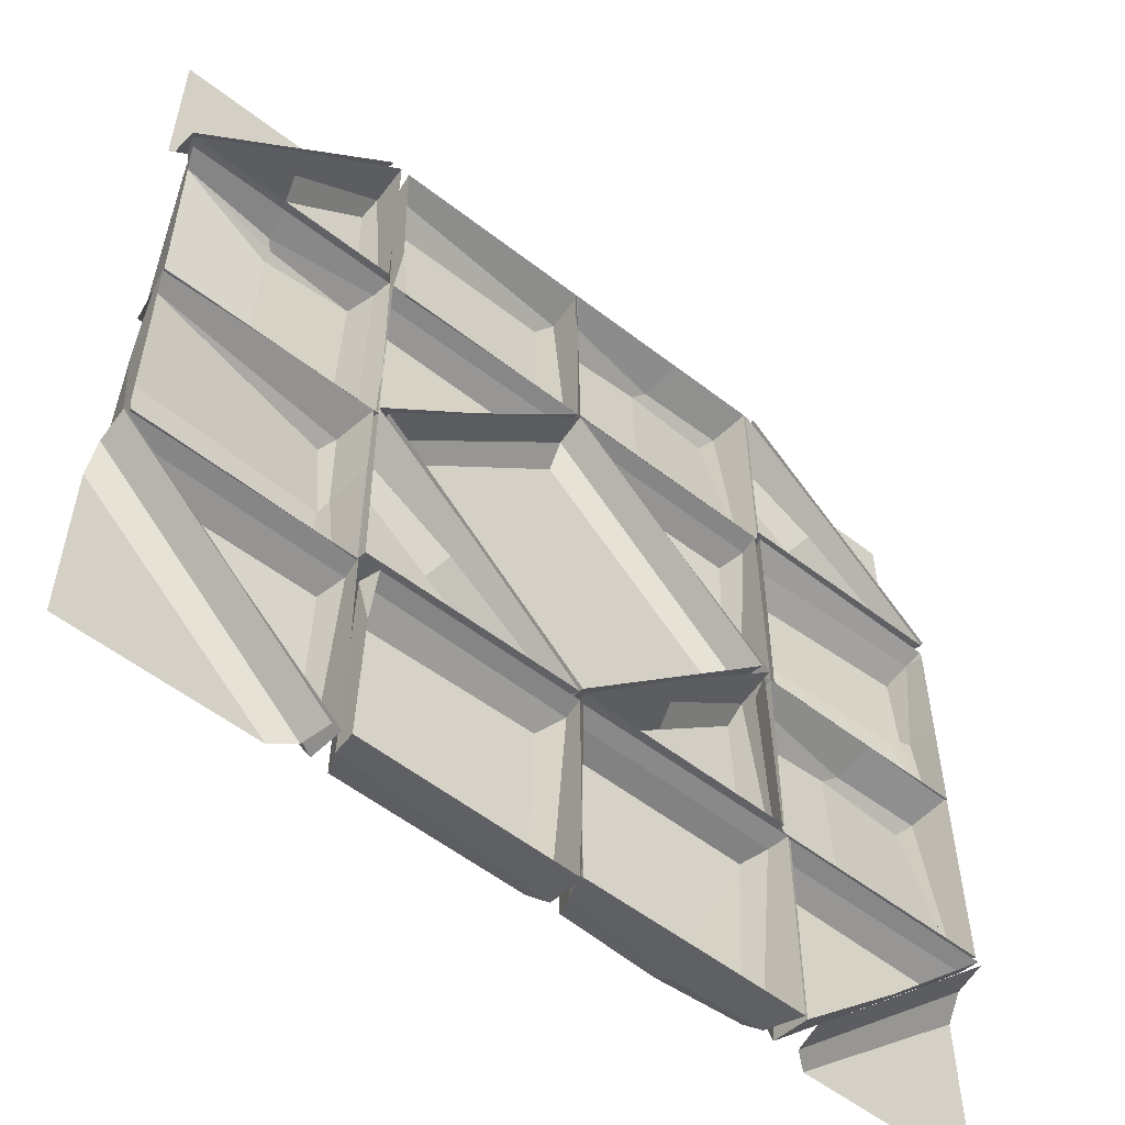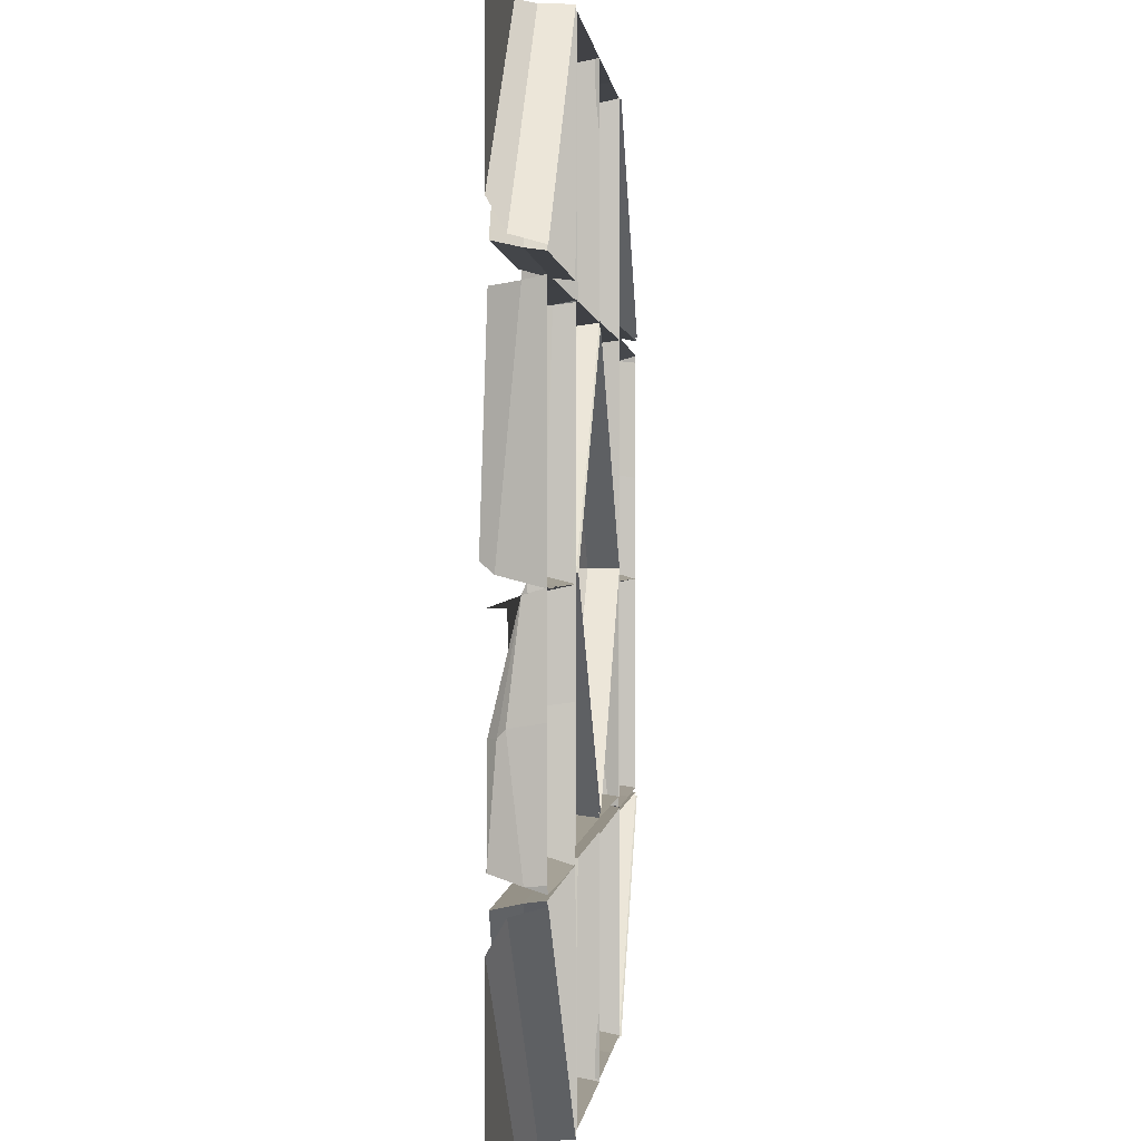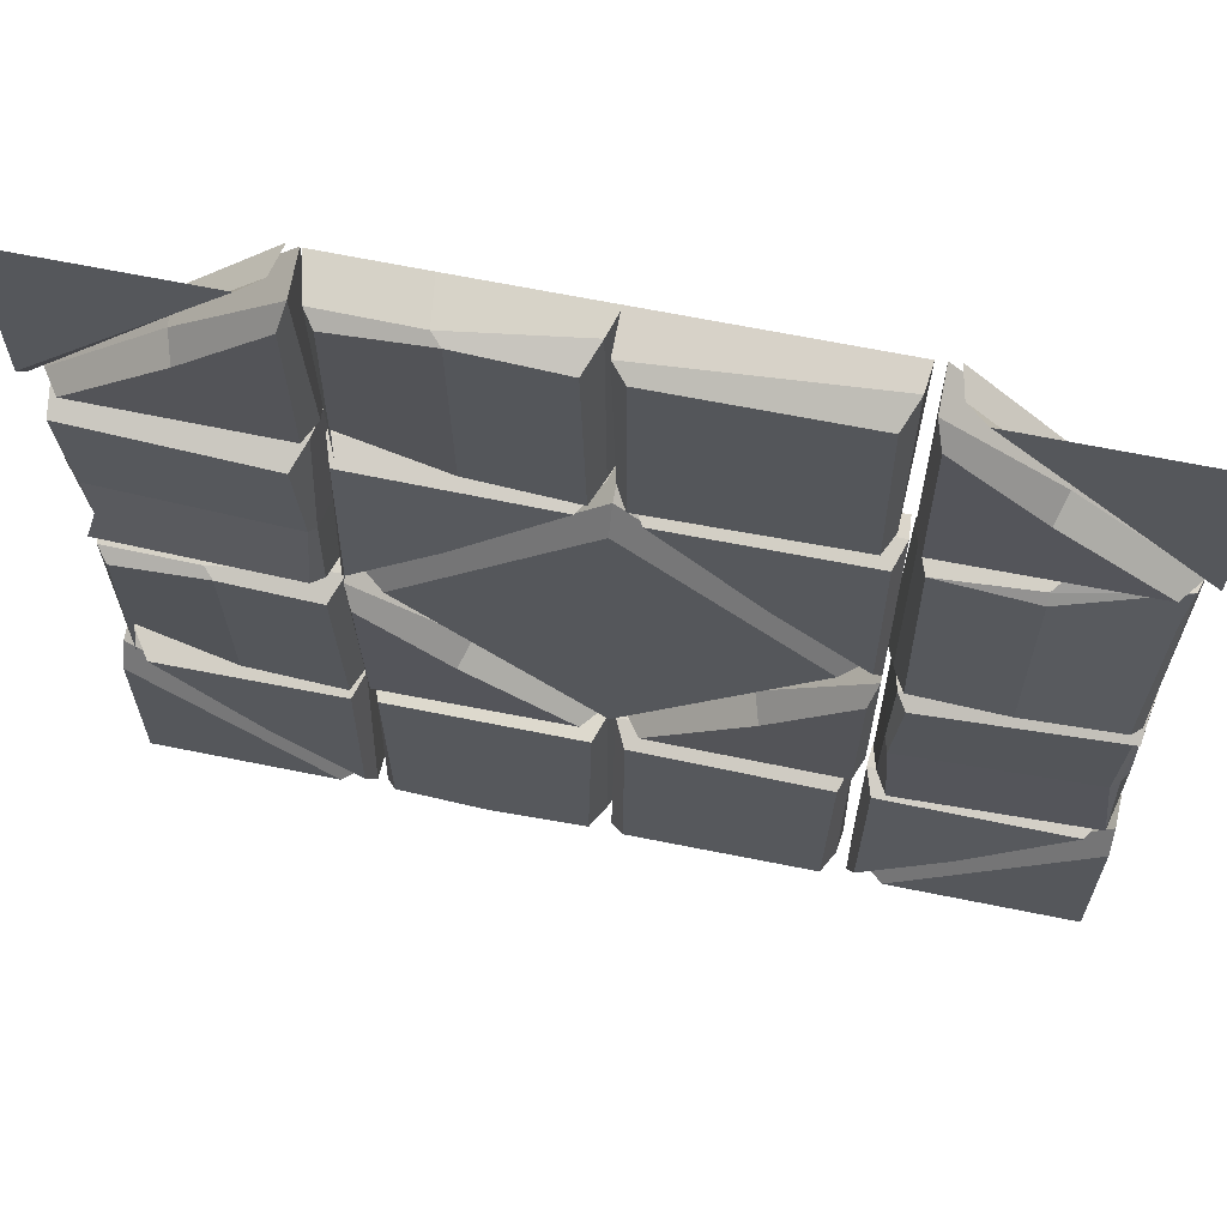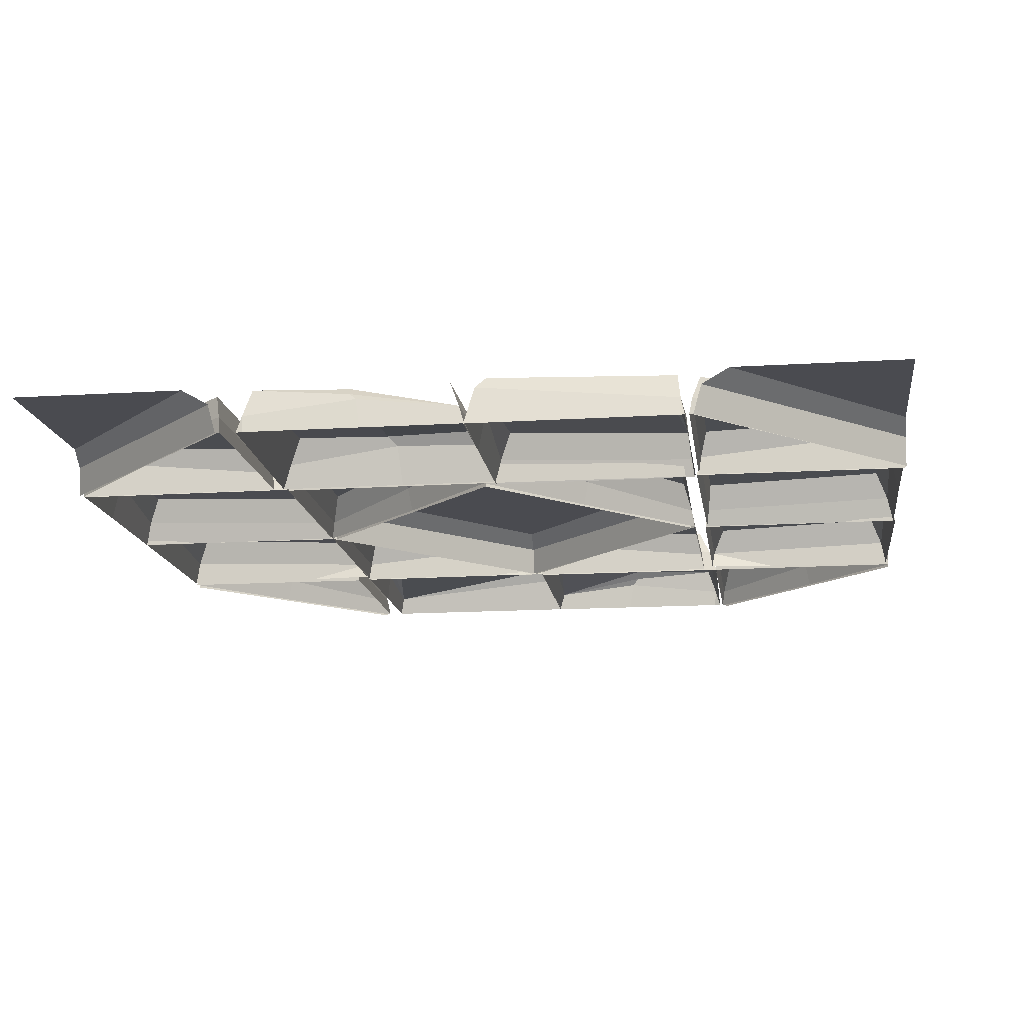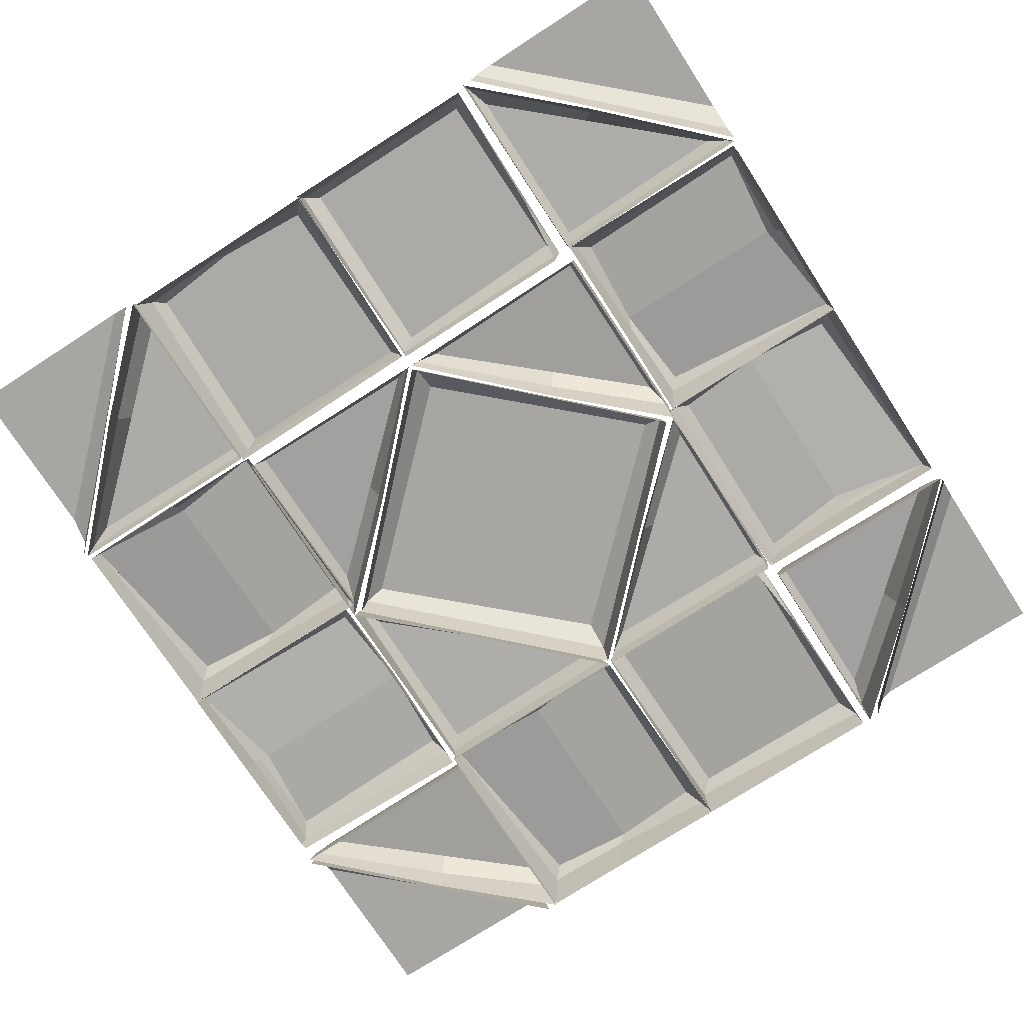
<metadata>
{"format":"obj","ext":"obj","renderer":"f3d","projection":"perspective","resolution":1024,"background":"white","views":[{"elev":-55.4,"azim":-39.2,"up":"+Z"},{"elev":0.5,"azim":-84.6,"up":"+Z"},{"elev":65.1,"azim":-168.4,"up":"+Z"},{"elev":-14.6,"azim":97.7,"up":"+Y"},{"elev":-74.3,"azim":-147.1,"up":"+Y"}]}
</metadata>
<code>
o Floor_Diamond_Cube.048
v 0.7402 0.002101 -0.4691
v 0.4886 -0.09954 -0.5053
v 0.4809 -0.09954 -0.02715
v 0.9883 -0.09954 -0.02616
v 0.7748 -0.09954 -0.02715
v 0.5039 -0.09954 -0.5083
v 0.9906 -0.09954 -0.5083
v 0.768 -0.09954 -0.5083
v 0.5271 0.01635 -0.06707
v -0.9505 0.002101 -0.2619
v -0.9866 -0.09954 -0.5102
v -0.5085 -0.09954 -0.5179
v -0.5075 -0.09954 -0.02048
v -0.5085 -0.09954 -0.2277
v -0.9896 -0.09954 -0.4951
v -0.9896 -0.09954 -0.0182
v -0.9896 -0.09954 -0.2345
v -0.5484 0.01635 -0.4723
v -0.5225 -0.04367 -0.4987
v -0.5512 0.01635 -0.06235
v -0.5292 -0.01168 -0.03948
v -0.5337 0.01635 -0.2619
v -0.5239 -0.006005 -0.2393
v -0.9743 0.000872 -0.478
v -0.9811 -0.06008 -0.4987
v -0.9743 0.000872 -0.05202
v -0.9812 -0.05626 -0.03129
v -0.9822 -0.03124 -0.2457
v -0.9692 -0.01515 -0.2619
v 0.5003 -0.04367 -0.04117
v 0.9458 0.01635 -0.06983
v 0.969 -0.01168 -0.04791
v 0.7402 0.01635 -0.0524
v 0.7631 -0.006005 -0.04257
v 0.5213 0.000872 -0.493
v 0.5003 -0.06008 -0.4998
v 0.9563 0.000872 -0.493
v 0.9773 -0.05626 -0.4999
v 0.7402 -0.01515 -0.4879
v 0.7567 -0.03124 -0.5008
v -0.001763 -0.05626 -0.5143
v -0.4763 -0.06008 -0.5145
v -0.001763 -0.01168 -0.9794
v -0.03259 0.01635 -0.9575
v -0.4763 -0.04367 -0.9806
v -0.4495 0.01635 -0.9547
v -0.005618 -0.09954 -0.5089
v -0.4599 -0.09954 -0.5089
v -0.4825 -0.09954 -0.9913
v -0.001622 -0.09954 -0.9967
v -0.4749 -0.09954 -0.6694
v -0.03042 0.000872 -0.5286
v -0.4553 0.000872 -0.5413
v 0.488 -0.05626 -0.5193
v 0.467 0.000872 -0.5262
v 0.01447 -0.06008 -0.5195
v 0.03548 0.000872 -0.5262
v 0.2772 -0.006005 -0.9767
v 0.2543 0.01635 -0.9668
v 0.4797 -0.01168 -0.9713
v 0.4566 0.01635 -0.9494
v 0.01447 -0.04367 -0.9781
v 0.04126 0.01635 -0.9522
v 0.5013 -0.09954 -0.5109
v 0.002796 -0.09954 -0.5139
v 0.289 -0.09954 -0.9921
v 0.499 -0.09954 -0.9931
v -0.00497 -0.09954 -0.9921
v -0.7402 0.002101 0.442
v -0.5019 -0.09954 0.4787
v -0.4941 -0.09954 -0.01968
v -0.9883 -0.09954 -0.02068
v -0.7748 -0.09954 -0.01968
v -0.5039 -0.09954 0.4818
v -0.9906 -0.09954 0.4818
v -0.768 -0.09954 0.4818
v -0.5403 0.01635 0.02083
v 0.9505 0.002101 0.2318
v 0.9866 -0.09954 0.4837
v 0.5085 -0.09954 0.4915
v 0.5075 -0.09954 -0.02612
v 0.5085 -0.09954 0.1971
v 0.9896 -0.09954 0.4684
v 0.9896 -0.09954 -0.02843
v 0.9896 -0.09954 0.204
v 0.5484 0.01635 0.4452
v 0.5225 -0.04367 0.472
v 0.5512 0.01635 0.01637
v 0.5292 -0.01168 -0.006837
v 0.5337 0.01635 0.2318
v 0.5239 -0.006005 0.2089
v 0.9743 0.000872 0.451
v 0.9811 -0.06008 0.472
v 0.9743 0.000872 0.005889
v 0.9812 -0.05626 -0.01515
v 0.9822 -0.03124 0.2153
v 0.9692 -0.01515 0.2318
v -0.5135 -0.04367 -0.00545
v -0.9458 0.01635 0.02363
v -0.969 -0.01168 0.001389
v -0.7402 0.01635 0.005939
v -0.7631 -0.006005 -0.004034
v -0.5345 0.000872 0.4663
v -0.5135 -0.06008 0.4731
v -0.9563 0.000872 0.4663
v -0.9773 -0.05626 0.4732
v -0.7402 -0.01515 0.461
v -0.7567 -0.03124 0.4742
v -0.001763 -0.05626 0.4879
v -0.4763 -0.06008 0.488
v -0.001763 -0.01168 0.9788
v -0.03259 0.01635 0.9565
v -0.4763 -0.04367 0.9857
v -0.4495 0.01635 0.9595
v -0.005618 -0.09954 0.4823
v -0.4599 -0.09954 0.4823
v -0.4825 -0.09954 0.9966
v -0.001622 -0.09954 0.9963
v -0.4749 -0.09954 0.6452
v -0.03042 0.000872 0.5024
v -0.4553 0.000872 0.5152
v 0.2708 -0.03124 0.492
v 0.2543 -0.01515 0.5052
v 0.488 -0.05626 0.493
v 0.467 0.000872 0.4999
v 0.01447 -0.06008 0.4931
v 0.03548 0.000872 0.4999
v 0.2772 -0.006005 0.9806
v 0.2543 0.01635 0.9706
v 0.4797 -0.01168 0.9752
v 0.4566 0.01635 0.9529
v 0.01447 -0.04367 0.982
v 0.04126 0.01635 0.9557
v 0.2821 -0.09954 0.4844
v 0.5013 -0.09954 0.4844
v 0.01809 -0.09954 0.4844
v 0.289 -0.09954 0.9962
v 0.499 -0.09954 0.9972
v -0.00497 -0.09954 0.9962
v 0.002796 -0.09954 0.4875
v 0.2543 0.002101 0.5242
v -0.05912 0.000872 0.4581
v -0.478 0.000872 0.4638
v -0.004271 -0.09954 0.4817
v -0.2646 -0.09954 0.2183
v -0.4934 -0.09954 0.4839
v -0.2893 0.01635 0.2495
v -0.2709 -0.04367 0.2292
v -0.4806 0.01635 0.07633
v -0.4973 -0.01168 0.01718
v -0.01768 -0.06008 0.4753
v -0.4973 -0.05626 0.4783
v 0.05912 0.000872 0.4581
v 0.478 0.000872 0.4638
v 0.004271 -0.09954 0.4817
v 0.2646 -0.09954 0.2183
v 0.4934 -0.09954 0.4839
v 0.2893 0.01635 0.2495
v 0.2709 -0.04367 0.2292
v 0.4806 0.01635 0.07633
v 0.4973 -0.01168 0.01718
v 0.01768 -0.06008 0.4753
v 0.4973 -0.05626 0.4783
v 0 -0.1019 0.4726
v 0 -0 0.3927
v 0 -0.03561 0.4543
v -0.05912 0.000872 -0.4581
v -0.478 0.000872 -0.4638
v -0.004271 -0.09954 -0.4817
v -0.4974 -0.09954 0
v -0.2646 -0.09954 -0.2183
v -0.4934 -0.09954 -0.4839
v -0.2893 0.01635 -0.2495
v -0.2709 -0.04367 -0.2292
v -0.4806 0.01635 -0.07633
v -0.4973 -0.01168 -0.01718
v -0.01768 -0.06008 -0.4753
v -0.4973 -0.05626 -0.4783
v -0.4181 -0 0
v -0.4753 -0.1019 0
v -0.4613 -0.03561 0
v 0.05912 0.000872 -0.4581
v 0.478 0.000872 -0.4638
v 0.004271 -0.09954 -0.4817
v 0.4974 -0.09954 0
v 0.2646 -0.09954 -0.2183
v 0.4934 -0.09954 -0.4839
v 0.2893 0.01635 -0.2495
v 0.2709 -0.04367 -0.2292
v 0.4806 0.01635 -0.07633
v 0.4973 -0.01168 -0.01718
v 0.01768 -0.06008 -0.4753
v 0.4973 -0.05626 -0.4783
v 0.4181 -0 0
v 0 -0 0
v 0.4753 -0.1019 0
v 0 -0.1019 -0.4726
v 0 -0 -0.3927
v 0 -0.03561 -0.4543
v 0.4613 -0.03561 0
v -0.9409 0.000872 -0.5419
v -0.522 0.000872 -0.5362
v -0.9957 -0.09954 -0.5183
v -0.7354 -0.09954 -0.7817
v -0.5066 -0.09954 -0.5161
v -0.7107 0.01635 -0.7505
v -0.7291 -0.04367 -0.7708
v -0.5194 0.01635 -0.9237
v -0.5027 -0.01168 -0.9828
v -0.9823 -0.06008 -0.5247
v -0.5027 -0.05626 -0.5217
v -1 -0.1019 -0.5274
v -1 -0 -0.6073
v -1 -0.03561 -0.5457
v -0.5026 -0.09954 -1
v -0.5819 -0 -1
v -1 -0 -1
v -0.5247 -0.1019 -1
v -0.5387 -0.03561 -1
v 0.9409 0.000872 -0.5419
v 0.522 0.000872 -0.5362
v 0.9957 -0.09954 -0.5183
v 0.7354 -0.09954 -0.7817
v 0.5066 -0.09954 -0.5161
v 0.7107 0.01635 -0.7505
v 0.7291 -0.04367 -0.7708
v 0.5194 0.01635 -0.9237
v 0.5027 -0.01168 -0.9828
v 0.9823 -0.06008 -0.5247
v 0.5027 -0.05626 -0.5217
v 1 -0.1019 -0.5274
v 1 -0 -0.6073
v 1 -0.03561 -0.5457
v 0.5026 -0.09954 -1
v 0.5819 -0 -1
v 1 -0 -1
v 0.5247 -0.1019 -1
v 0.5387 -0.03561 -1
v -0.9409 0.000872 0.5419
v -0.522 0.000872 0.5362
v -0.9957 -0.09954 0.5183
v -0.7354 -0.09954 0.7817
v -0.5066 -0.09954 0.5161
v -0.7107 0.01635 0.7505
v -0.7291 -0.04367 0.7708
v -0.5194 0.01635 0.9237
v -0.5027 -0.01168 0.9828
v -0.9823 -0.06008 0.5247
v -0.5027 -0.05626 0.5217
v -1 -0.1019 0.5274
v -1 -0 0.6073
v -1 -0.03561 0.5457
v -0.5026 -0.09954 1
v -0.5819 -0 1
v -1 -0 1
v -0.5247 -0.1019 1
v -0.5387 -0.03561 1
v 0.9409 0.000872 0.5419
v 0.522 0.000872 0.5362
v 0.9957 -0.09954 0.5183
v 0.7354 -0.09954 0.7817
v 0.5066 -0.09954 0.5161
v 0.7107 0.01635 0.7505
v 0.7291 -0.04367 0.7708
v 0.5194 0.01635 0.9237
v 0.5027 -0.01168 0.9828
v 0.9823 -0.06008 0.5247
v 0.5027 -0.05626 0.5217
v 1 -0.1019 0.5274
v 1 -0 0.6073
v 1 -0.03561 0.5457
v 0.5026 -0.09954 1
v 0.5819 -0 1
v 1 -0 1
v 0.5247 -0.1019 1
v 0.5387 -0.03561 1
f 4 32 34 5
f 32 31 33 34
f 38 32 4 7
f 9 30 34 33
f 37 31 32 38
f 38 1 33 31 37
f 36 30 9 35
f 21 23 22 20
f 40 36 35 39
f 25 24 18 19
f 13 14 23 21
f 27 26 20 22 10
f 27 16 13 21
f 18 22 23 19
f 25 15 17 28
f 26 27 21 20
f 28 27 29
f 28 29 24 25
f 16 27 28 17
f 24 10 22 18
f 23 14 12 19
f 25 19 12 11
f 55 61 59
f 35 9 33 1
f 36 2 3 30
f 40 39 38
f 34 30 3 5
f 36 40 8 6
f 7 8 40 38
f 42 45 49 51
f 47 41 42 48
f 46 44 43 45
f 49 45 43 50
f 52 53 42 41
f 41 47 50 43
f 52 41 43 44
f 42 53 46 45
f 53 52 44 46
f 56 65 64 54
f 58 66 68 62
f 57 55 59 63
f 56 62 68 65
f 54 64 67 60
f 60 58 59 61
f 63 59 58 62
f 55 54 60 61
f 56 57 63 62
f 67 66 58 60
f 72 100 102 73
f 100 99 101 102
f 106 100 72 75
f 77 98 102 101
f 105 99 100 106
f 106 69 101 99 105
f 104 98 77 103
f 89 91 90 88
f 108 104 103 107
f 93 92 86 87
f 81 82 91 89
f 95 94 88 90 78
f 95 84 81 89
f 86 90 91 87
f 93 83 85 96
f 94 95 89 88
f 96 95 97
f 96 97 92 93
f 84 95 96 85
f 92 78 90 86
f 91 82 80 87
f 93 87 80 79
f 103 77 101 69
f 104 70 71 98
f 108 107 106
f 102 98 71 73
f 104 108 76 74
f 75 76 108 106
f 110 119 117 113
f 115 116 110 109
f 114 113 111 112
f 117 118 111 113
f 120 109 110 121
f 109 111 118 115
f 120 112 111 109
f 110 113 114 121
f 121 114 112 120
f 126 122 134 136
f 122 123 124
f 135 134 122 124
f 128 132 139 137
f 127 133 129 141
f 126 140 139 132
f 124 130 138 135
f 122 126 127 123
f 130 131 129 128
f 133 132 128 129
f 125 131 130 124
f 126 132 133 127
f 138 130 128 137
f 124 141 129 131 125
f 147 148 150 149
f 145 170 150 148
f 152 150 170 146
f 143 152 151 142
f 142 147 149 143
f 146 144 151 152
f 151 144 145 148
f 143 149 150 152
f 151 148 147 142
f 181 180 164 166
f 179 165 195
f 181 166 165 179
f 158 160 161 159
f 156 159 161 185
f 163 157 185 161
f 154 153 162 163
f 153 154 160 158
f 157 163 162 155
f 162 159 156 155
f 154 163 161 160
f 162 153 158 159
f 200 166 164 196
f 194 195 165
f 200 194 165 166
f 173 175 176 174
f 171 174 176 170
f 178 172 170 176
f 168 167 177 178
f 167 168 175 173
f 172 178 177 169
f 177 174 171 169
f 168 178 176 175
f 177 167 173 174
f 181 199 197 180
f 179 195 198
f 181 179 198 199
f 188 189 191 190
f 186 185 191 189
f 193 191 185 187
f 183 193 192 182
f 182 188 190 183
f 187 184 192 193
f 192 184 186 189
f 183 190 191 193
f 192 189 188 182
f 200 196 197 199
f 194 198 195
f 200 199 198 194
f 206 208 209 207
f 204 207 209 215
f 211 205 215 209
f 202 201 210 211
f 201 202 208 206
f 205 211 210 203
f 210 207 204 203
f 202 211 209 208
f 210 201 206 207
f 219 214 212 218
f 216 217 213
f 219 216 213 214
f 225 226 228 227
f 223 234 228 226
f 230 228 234 224
f 221 230 229 220
f 220 225 227 221
f 224 222 229 230
f 229 222 223 226
f 221 227 228 230
f 229 226 225 220
f 238 237 231 233
f 235 232 236
f 238 233 232 235
f 244 245 247 246
f 242 253 247 245
f 249 247 253 243
f 240 249 248 239
f 239 244 246 240
f 243 241 248 249
f 248 241 242 245
f 240 246 247 249
f 248 245 244 239
f 257 256 250 252
f 254 251 255
f 257 252 251 254
f 263 265 266 264
f 261 264 266 272
f 268 262 272 266
f 259 258 267 268
f 258 259 265 263
f 262 268 267 260
f 267 264 261 260
f 259 268 266 265
f 267 258 263 264
f 276 271 269 275
f 273 274 270
f 276 273 270 271
f 6 2 36
f 35 1 39
f 24 29 10
f 15 25 11
f 29 27 10
f 39 1 38
f 48 42 51
f 54 55 57 56
f 74 70 104
f 103 69 107
f 92 97 78
f 83 93 79
f 97 95 78
f 107 69 106
f 116 119 110
f 123 141 124
f 136 140 126
f 127 141 123

</code>
